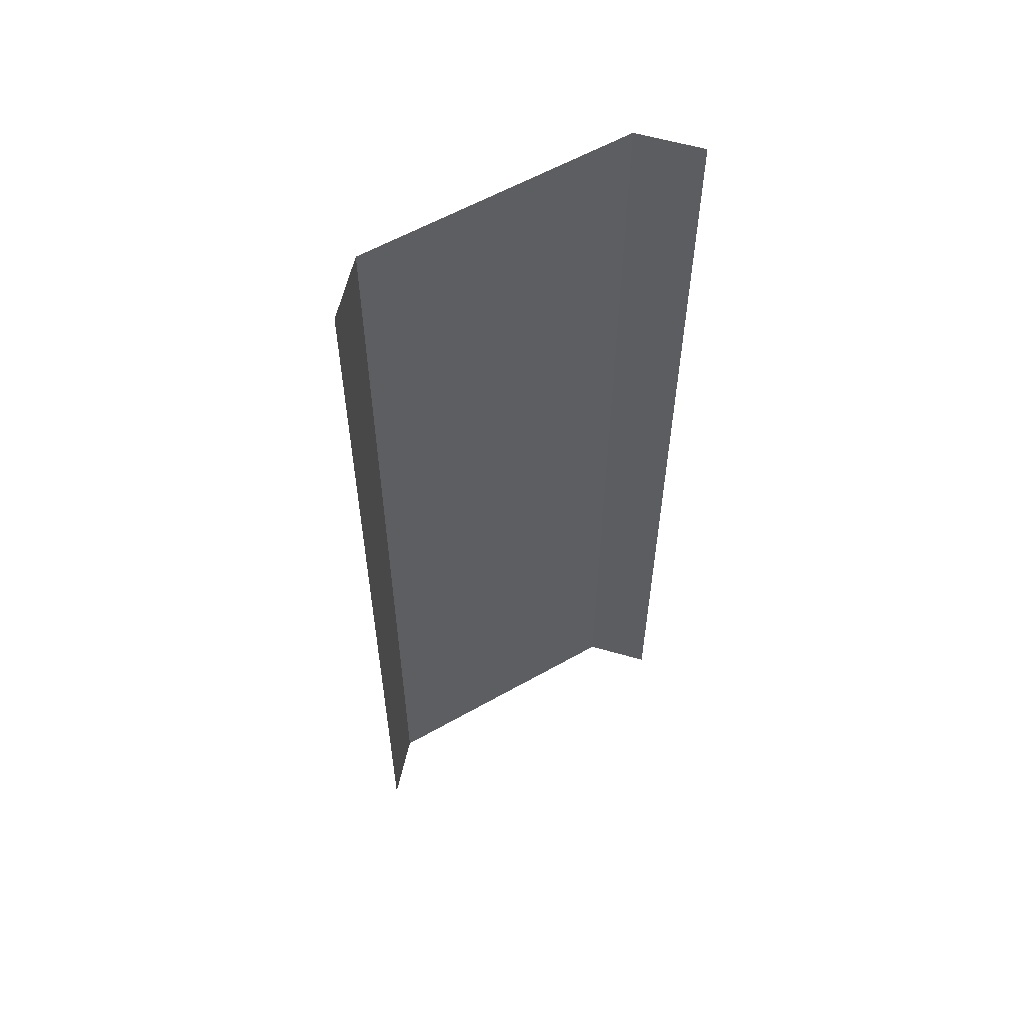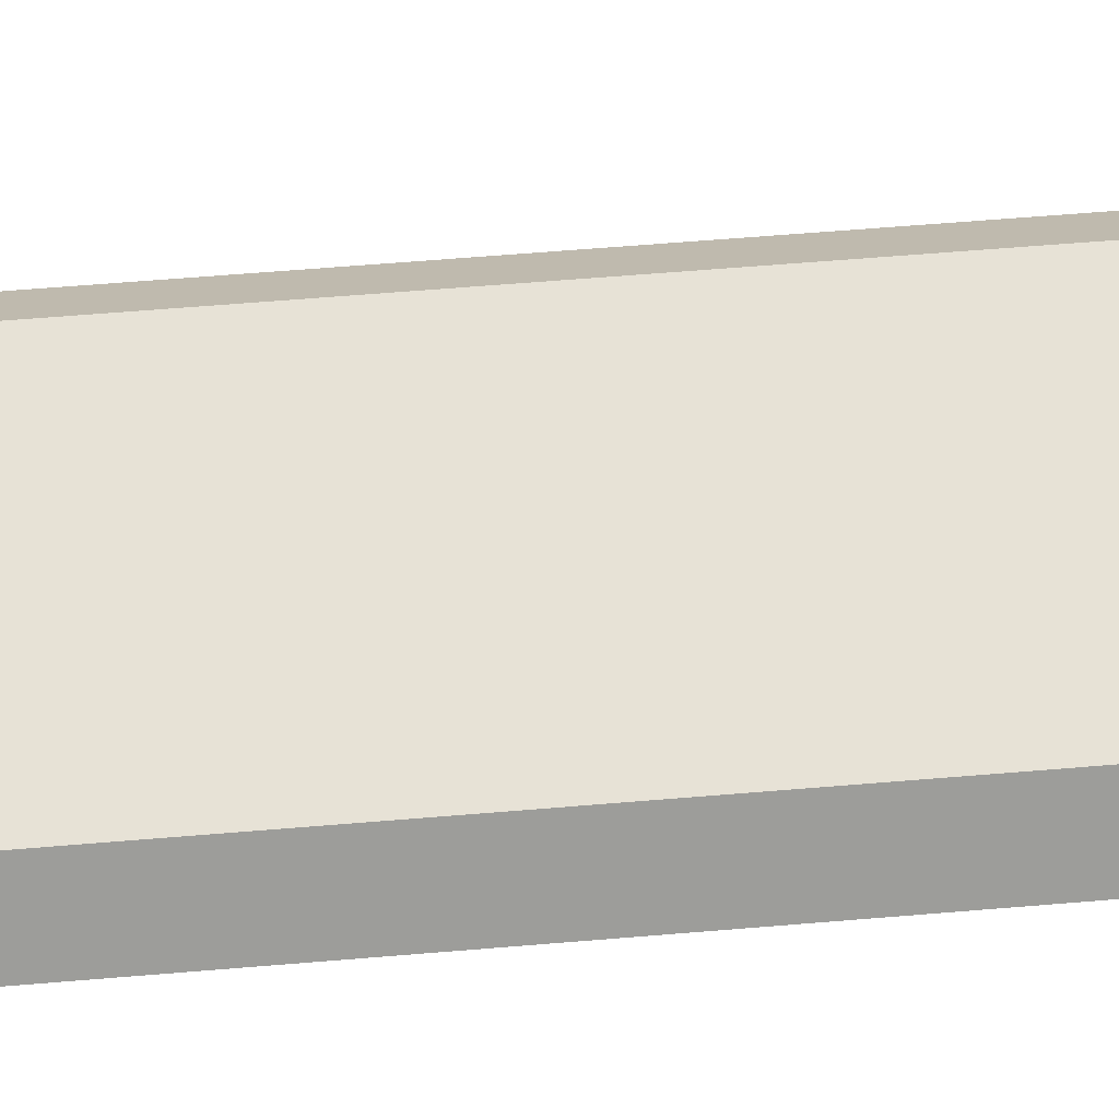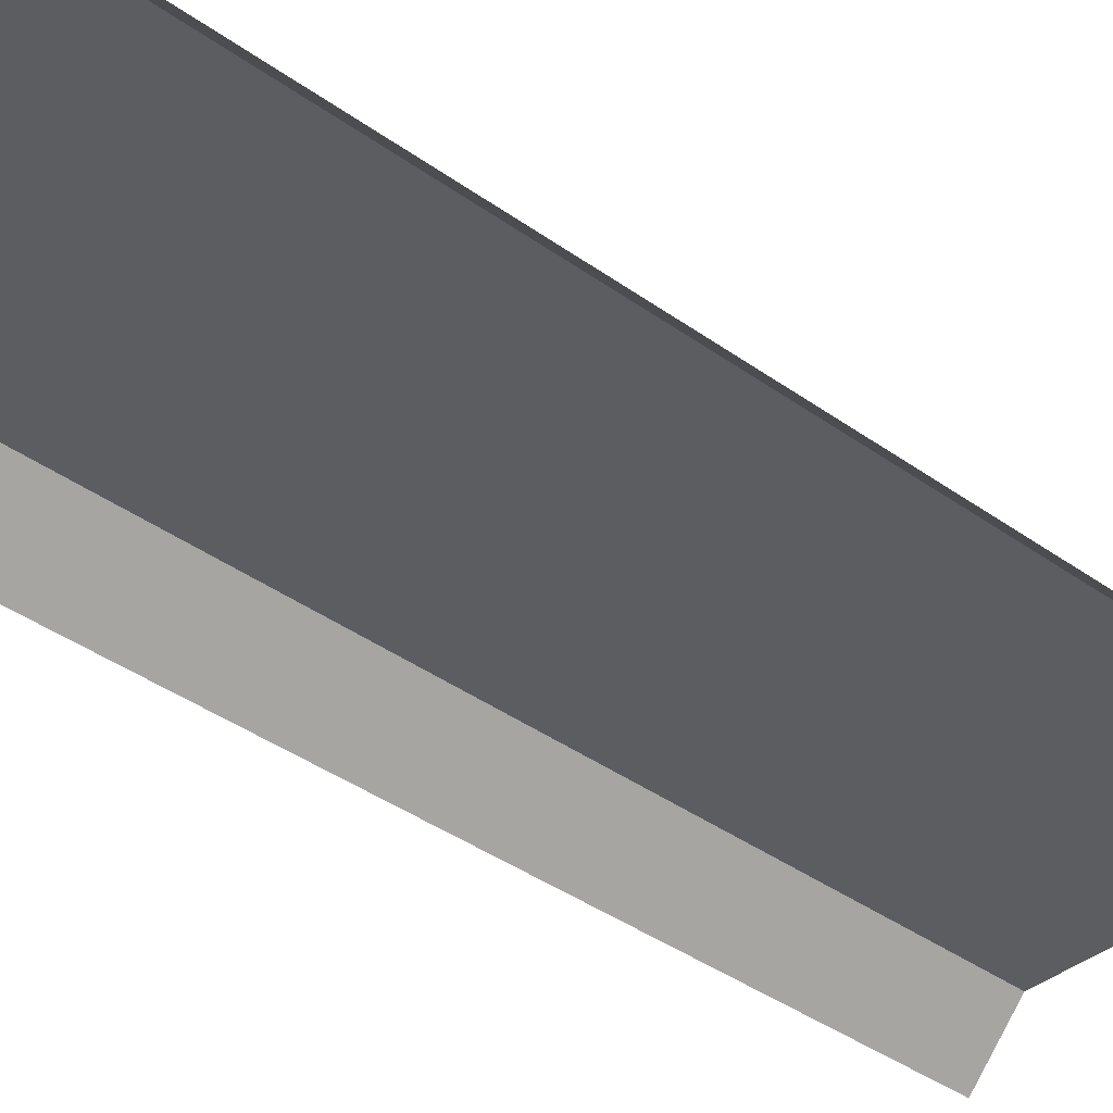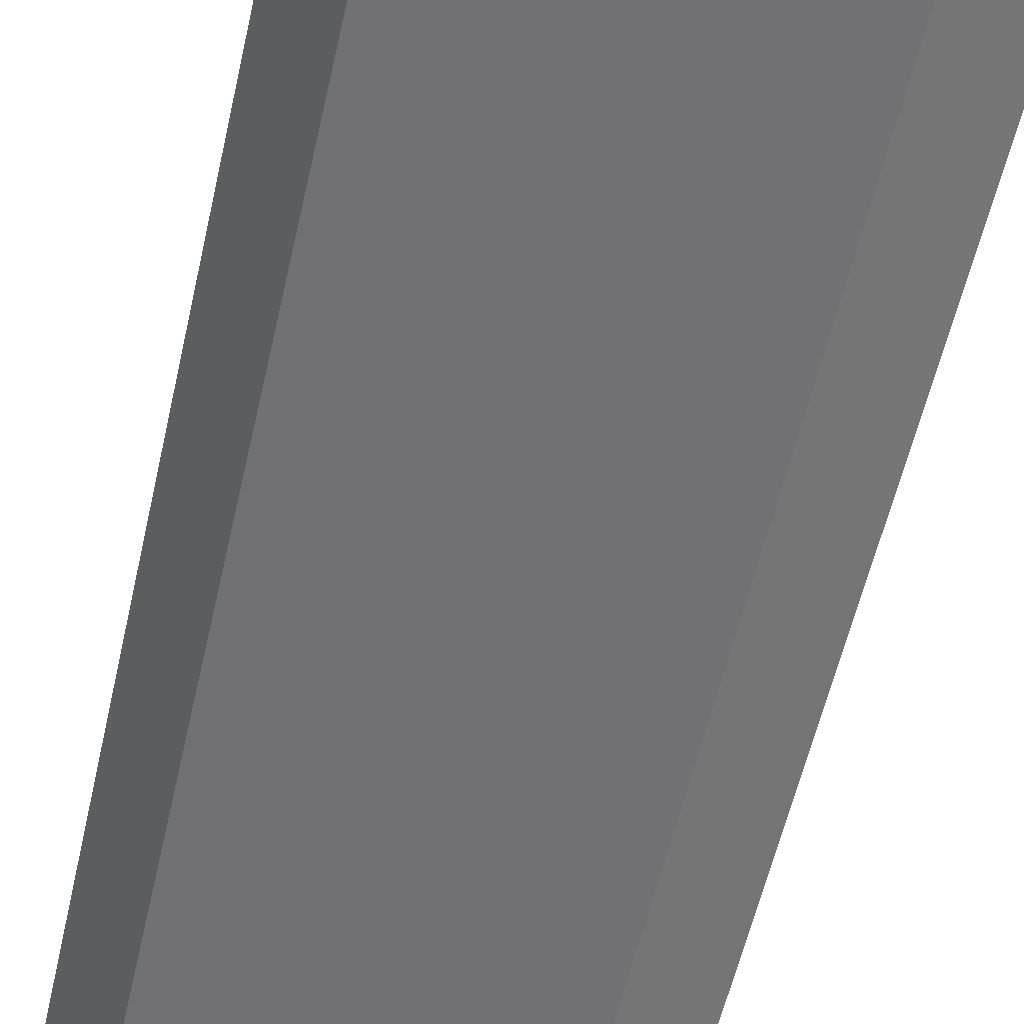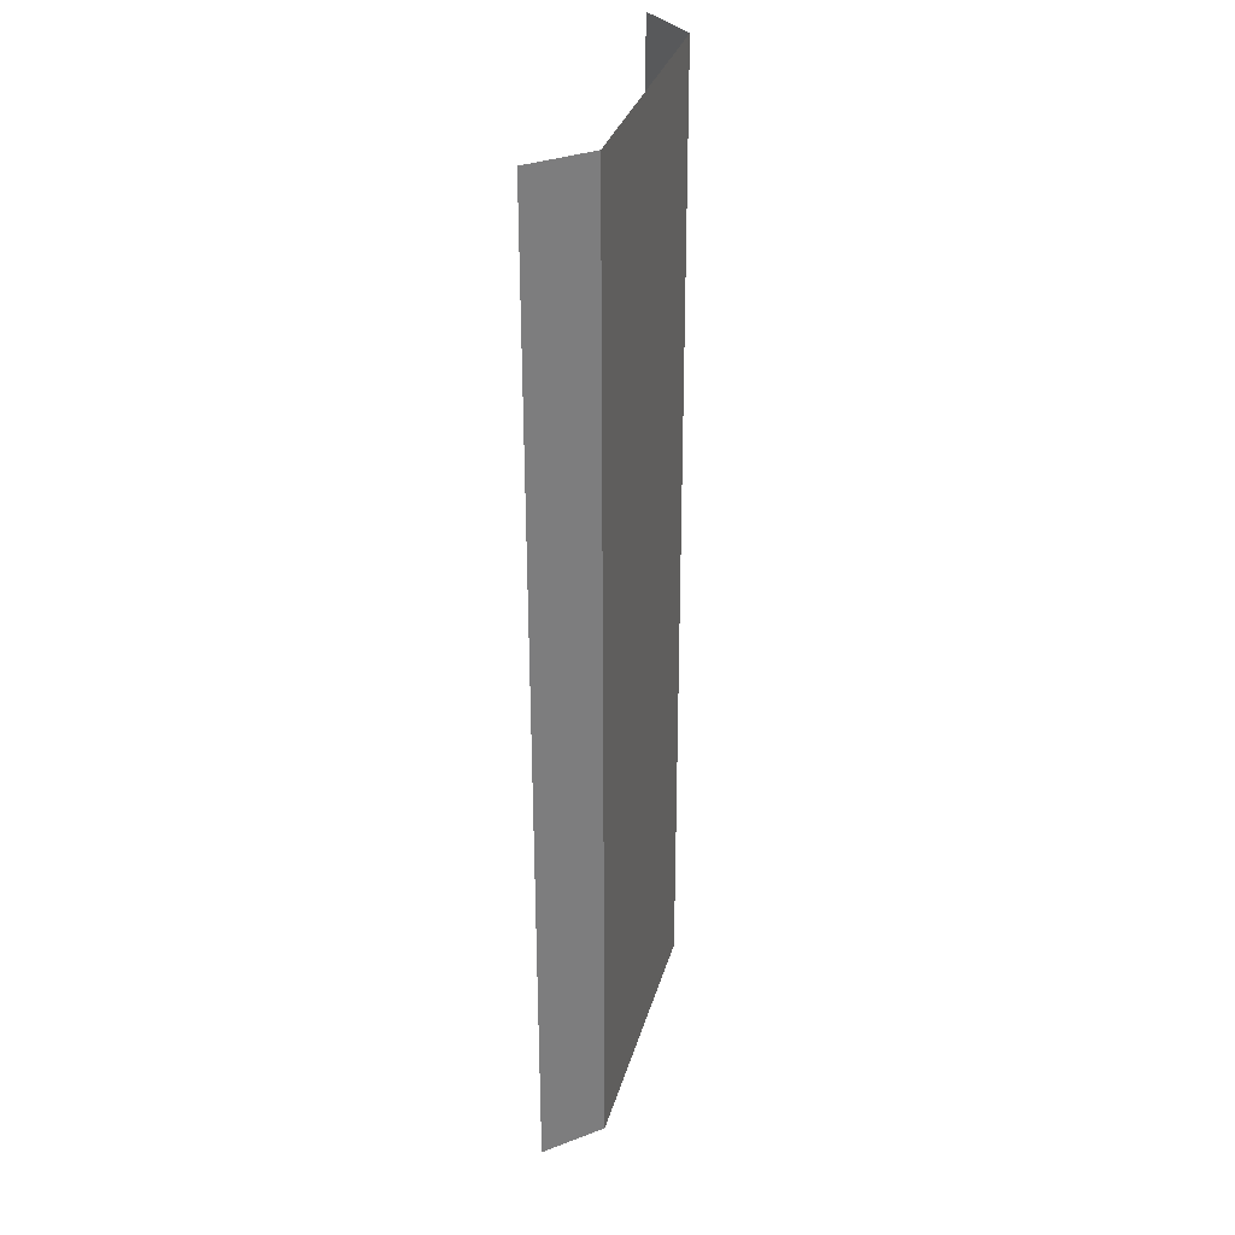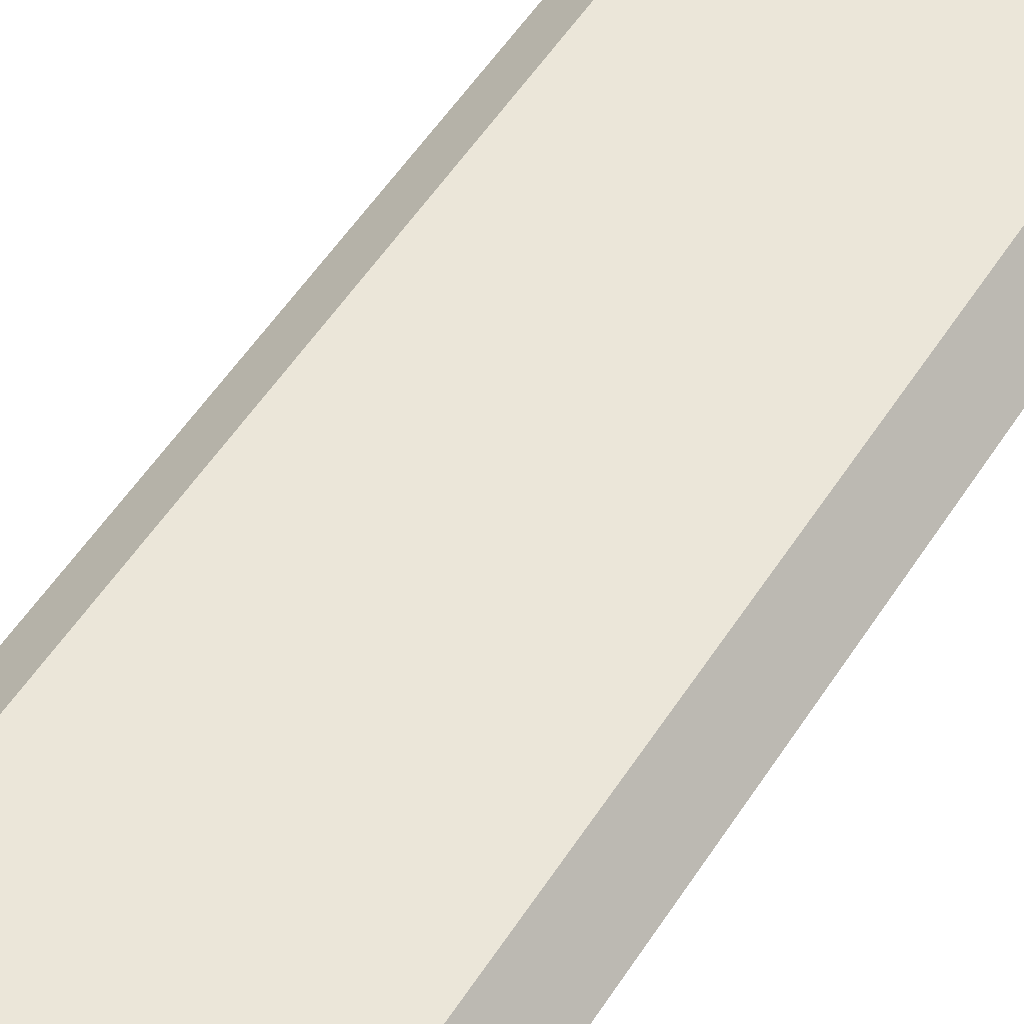
<metadata>
{"format":"obj","ext":"obj","renderer":"f3d","projection":"perspective","resolution":1024,"background":"white","views":[{"elev":58.5,"azim":-30.4,"up":"+Z"},{"elev":63.1,"azim":-94.8,"up":"+Y"},{"elev":-37.1,"azim":46.7,"up":"+Y"},{"elev":-55.3,"azim":-12.4,"up":"+Y"},{"elev":32.4,"azim":105.1,"up":"+Z"},{"elev":57.6,"azim":33.2,"up":"+Y"}]}
</metadata>
<code>
v  -12 -3.165 -0
v  -9 0.05 -0
v  -9 0.05 -5.333
v  -12 -3.165 -5.333
v  12 -3.165 -0
v  9 0.05 -0
v  9 0.05 5.333
v  12 -3.165 5.333
v  -12 -3.165 32
v  -9 0.05 32
v  -9 0.05 26.67
v  -12 -3.165 26.67
v  -9 0.05 21.33
v  -12 -3.165 21.33
v  -9 0.05 16
v  -12 -3.165 16
v  -9 0.05 10.67
v  -12 -3.165 10.67
v  -9 0.05 5.333
v  -12 -3.165 5.333
v  -9 0.05 -32
v  -12 -3.165 -32
v  -12 -3.165 -26.67
v  -9 0.05 -26.67
v  -12 -3.165 -21.33
v  -9 0.05 -21.33
v  -12 -3.165 -16
v  -9 0.05 -16
v  -12 -3.165 -10.67
v  -9 0.05 -10.67
v  12 -3.165 -32
v  9 0.05 -32
v  9 0.05 -26.67
v  12 -3.165 -26.67
v  9 0.05 -21.33
v  12 -3.165 -21.33
v  9 0.05 -16
v  12 -3.165 -16
v  9 0.05 -10.67
v  12 -3.165 -10.67
v  9 0.05 -5.333
v  12 -3.165 -5.333
v  9 0.05 32
v  12 -3.165 32
v  12 -3.165 26.67
v  9 0.05 26.67
v  12 -3.165 21.33
v  9 0.05 21.33
v  12 -3.165 16
v  9 0.05 16
v  12 -3.165 10.67
v  9 0.05 10.67
g Ground_Pavement_Steel
f 1 2 3
f 3 4 1
f 5 6 7
f 7 8 5
f 9 10 11
f 11 12 9
f 12 11 13
f 13 14 12
f 14 13 15
f 15 16 14
f 16 15 17
f 17 18 16
f 18 17 19
f 19 20 18
f 20 19 2
f 2 1 20
f 21 22 23
f 23 24 21
f 24 23 25
f 25 26 24
f 26 25 27
f 27 28 26
f 28 27 29
f 29 30 28
f 30 29 4
f 4 3 30
f 31 32 33
f 33 34 31
f 34 33 35
f 35 36 34
f 36 35 37
f 37 38 36
f 38 37 39
f 39 40 38
f 40 39 41
f 41 42 40
f 42 41 6
f 6 5 42
f 43 44 45
f 45 46 43
f 46 45 47
f 47 48 46
f 48 47 49
f 49 50 48
f 50 49 51
f 51 52 50
f 52 51 8
f 8 7 52
f 2 19 7
f 7 6 2
f 19 17 52
f 52 7 19
f 17 15 50
f 50 52 17
f 15 13 48
f 48 50 15
f 13 11 46
f 46 48 13
f 46 11 10
f 10 43 46
f 3 2 6
f 6 41 3
f 41 39 30
f 30 3 41
f 39 37 28
f 28 30 39
f 37 35 26
f 26 28 37
f 35 33 24
f 24 26 35
f 24 33 32
f 32 21 24

</code>
